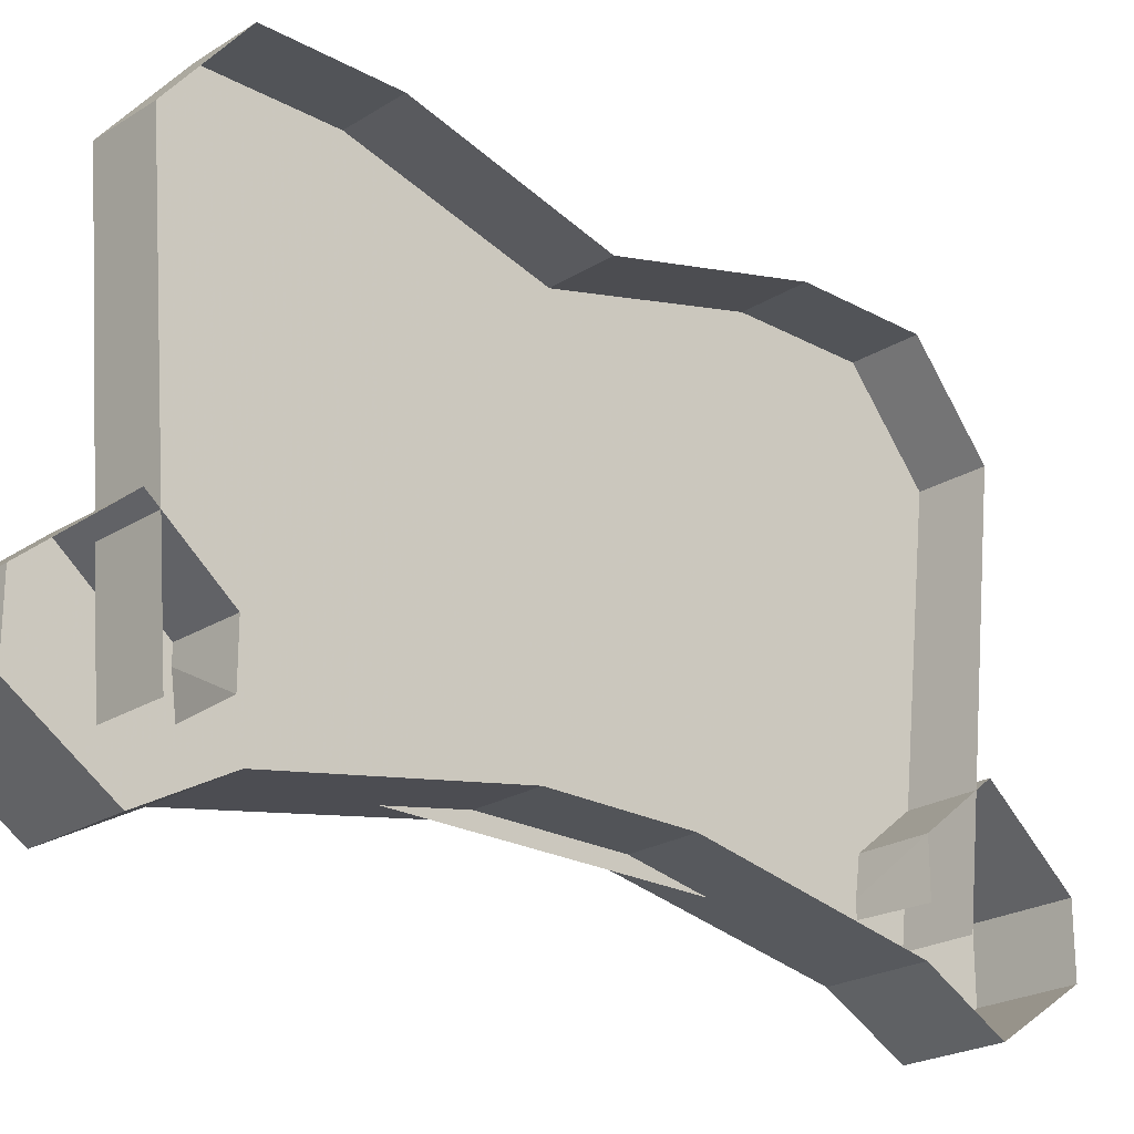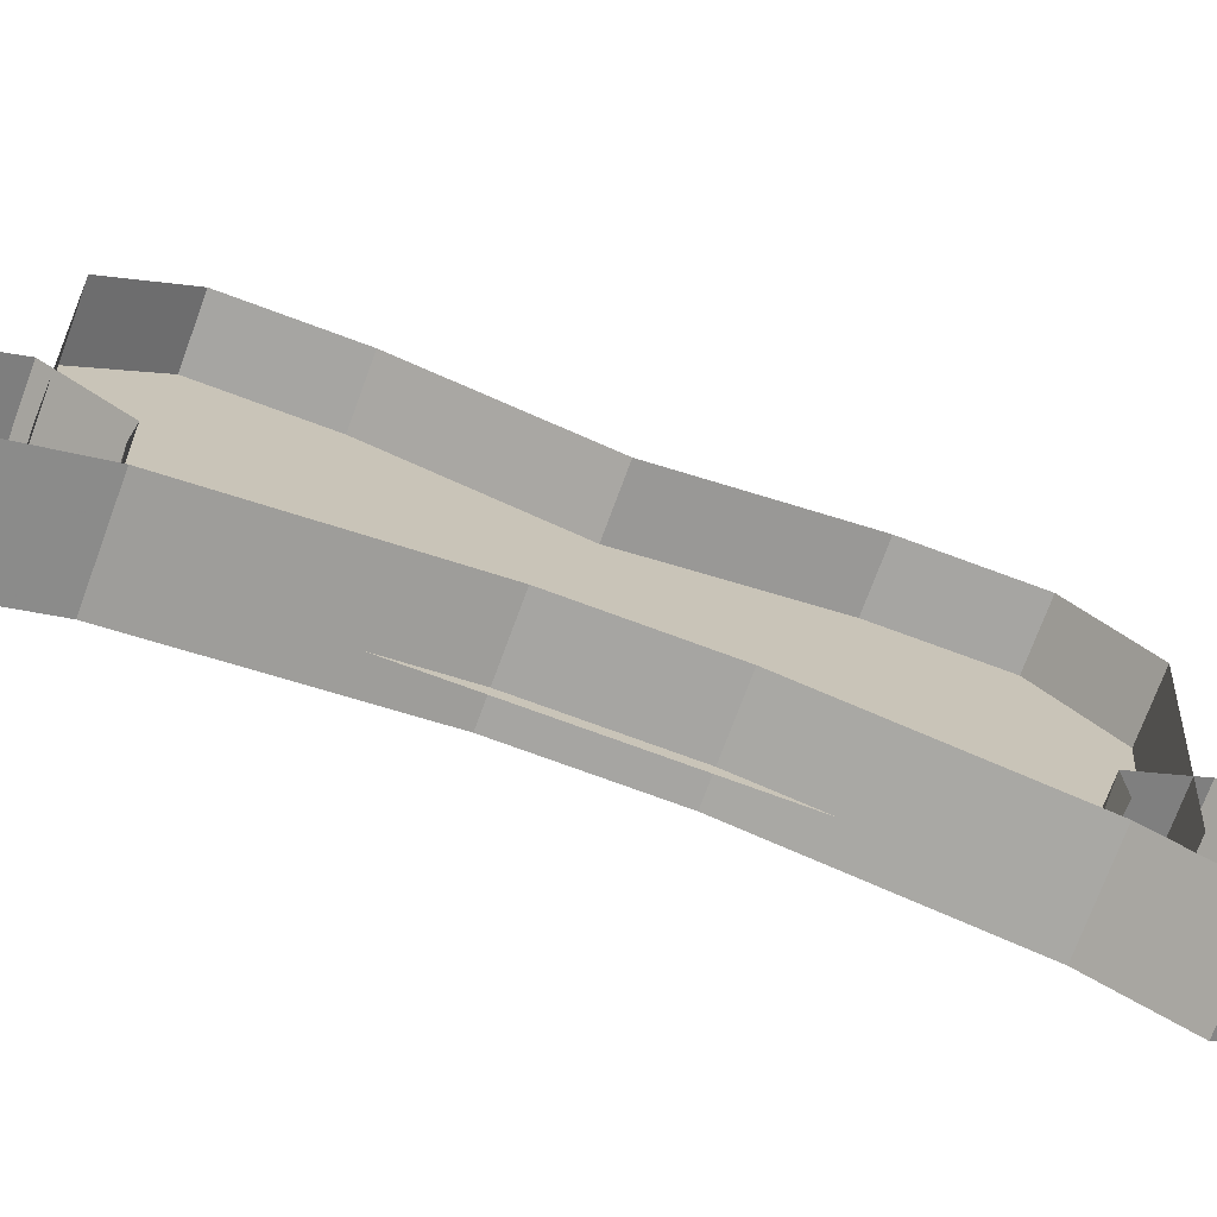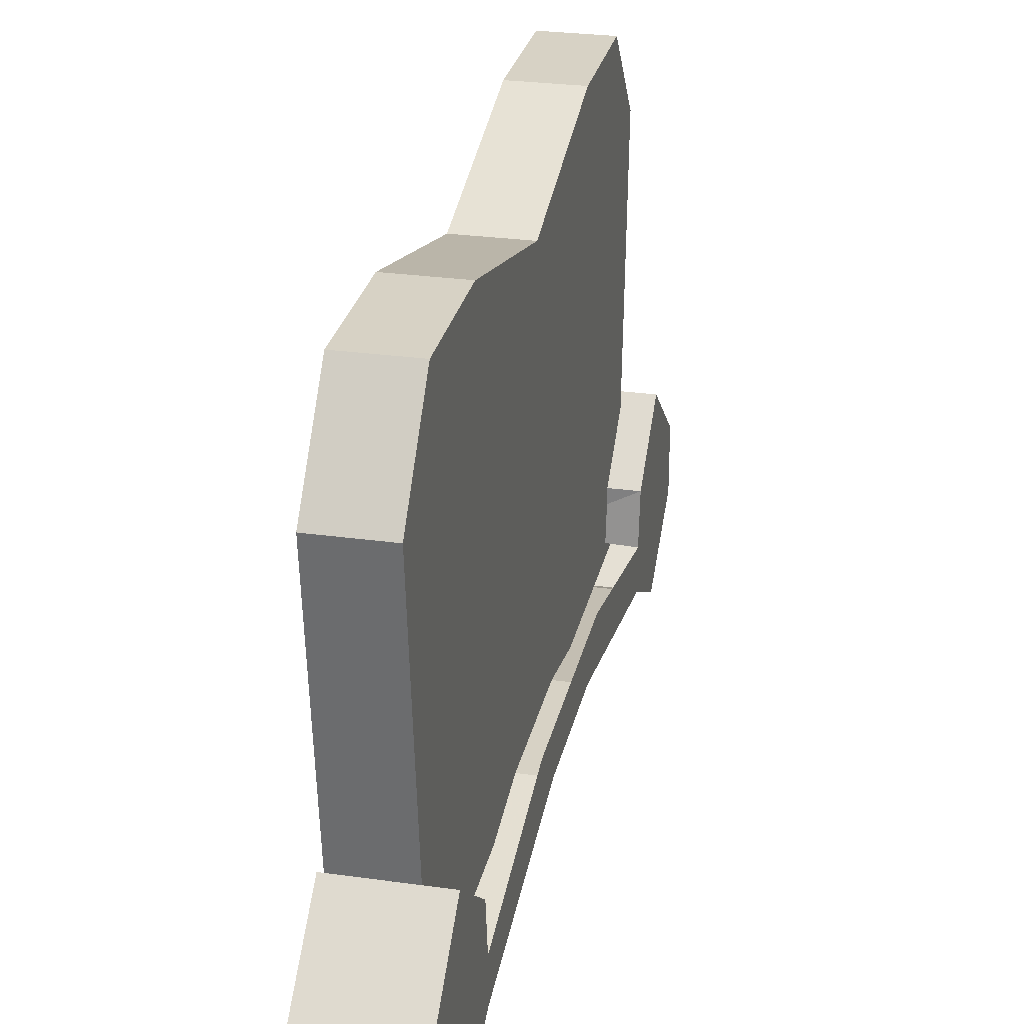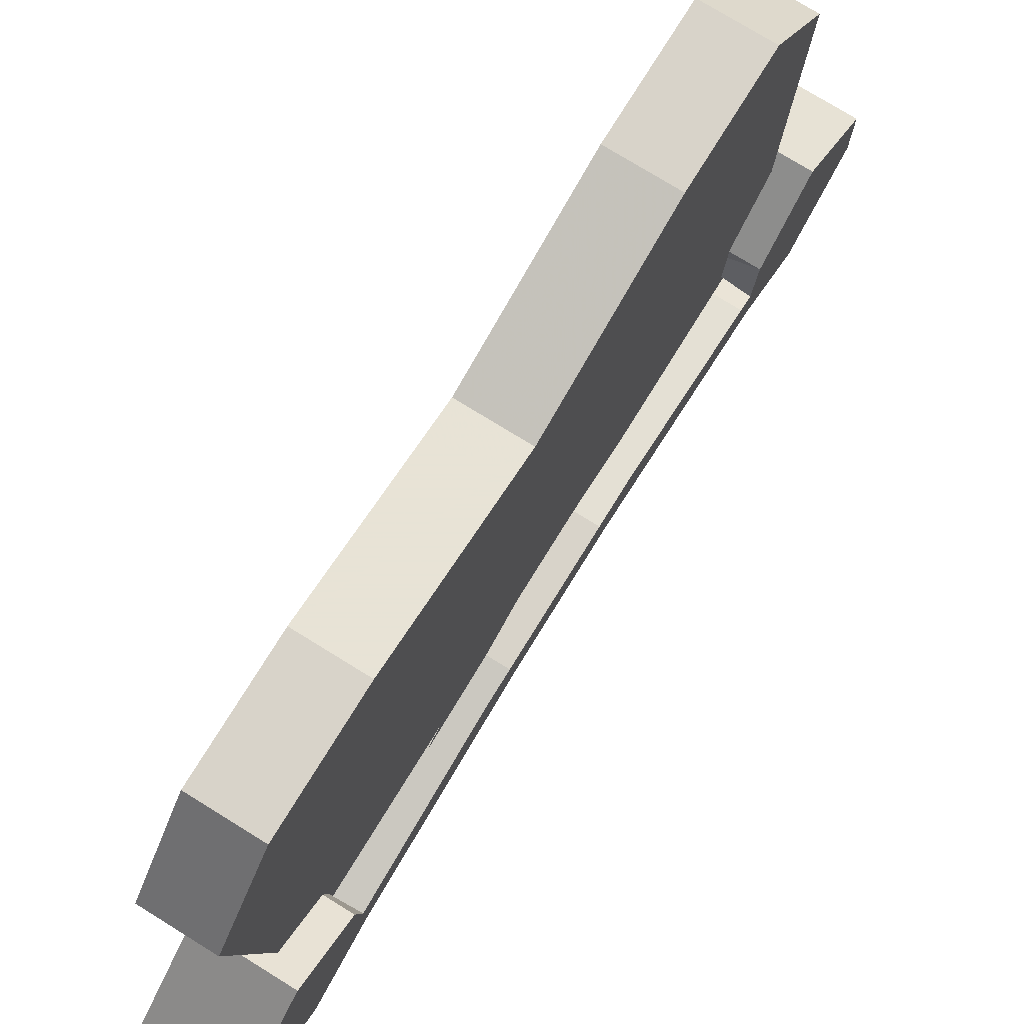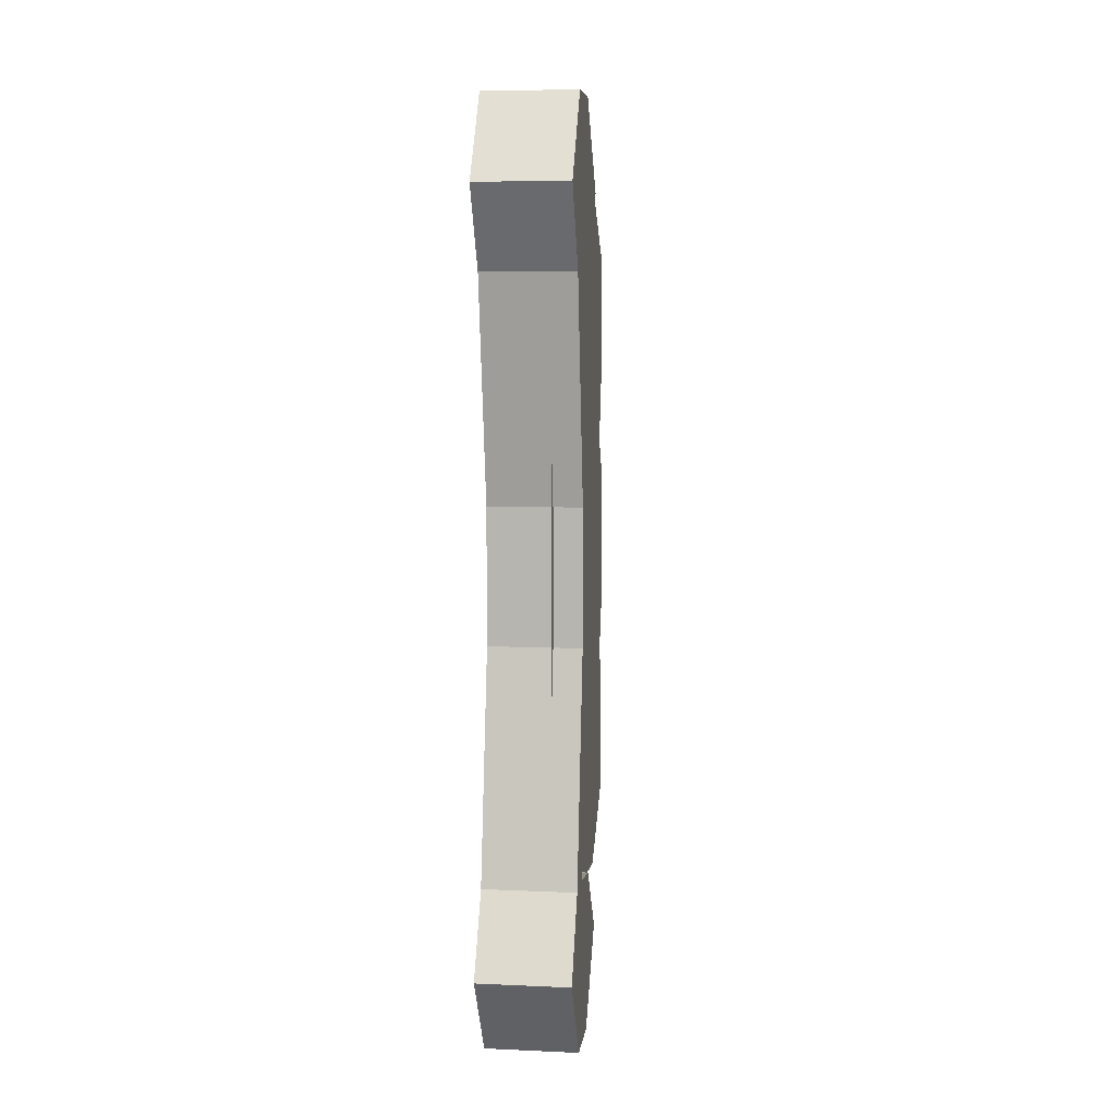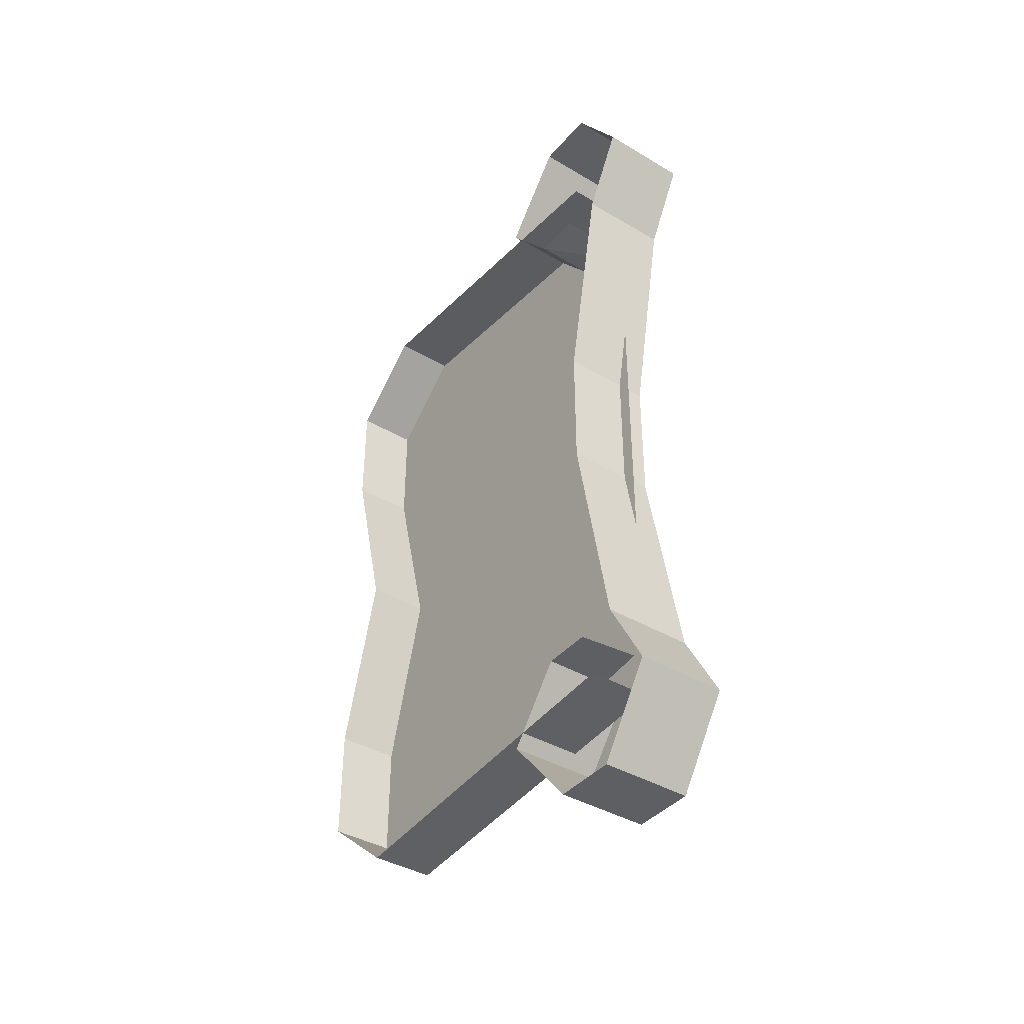
<metadata>
{"format":"obj","ext":"obj","renderer":"f3d","projection":"perspective","resolution":1024,"background":"white","views":[{"elev":-22.8,"azim":-133.1,"up":"+Y"},{"elev":-73.8,"azim":-110.3,"up":"+Y"},{"elev":27.6,"azim":12.1,"up":"+Y"},{"elev":76.0,"azim":31.7,"up":"+Y"},{"elev":7.2,"azim":7.2,"up":"+Z"},{"elev":-39.9,"azim":-36.1,"up":"+Z"}]}
</metadata>
<code>
v -0.3984 -1.539 -0.07031
v -0.5 -1.539 -0.07031
v -0.5 -1.586 -0.3203
v -0.3984 -1.586 -0.3203
v -0.3984 -1.539 -0.3203
v -0.3984 -1.492 -0.1094
v -0.3984 -1.492 0.125
v -0.3984 -1.539 0.07812
v -0.5 -1.539 0.07812
v -0.3984 -1.586 0.3203
v -0.5 -1.586 0.3203
v -0.3984 -1.633 0.4062
v -0.5 -1.633 0.4062
v -0.3984 -1.57 0.5
v -0.5 -1.57 0.5
v -0.3984 -1.5 0.5
v -0.5 -1.5 0.5
v -0.3984 -1.422 0.4062
v -0.5 -1.422 0.4062
v -0.3984 -1.484 0.3281
v -0.5 -1.484 0.3281
v -0.3984 -1.539 0.3203
v -0.5 -1.539 0.3281
v -0.5 -1.633 -0.4062
v -0.3984 -1.633 -0.4062
v -0.3984 -1.586 -0.4062
v -0.3984 -1.57 -0.4062
v -0.3984 -1.539 -0.3516
v -0.3984 -1.484 -0.3281
v -0.5 -1.539 -0.3281
v -0.5 -1.484 -0.3281
v -0.3984 -1.422 -0.4062
v -0.5 -1.422 -0.4062
v -0.3984 -1.5 -0.5
v -0.5 -1.5 -0.5
v -0.3984 -1.57 -0.5
v -0.5 -1.57 -0.5
v -0.3984 -1.539 -0.4609
v -0.3984 -1.539 -0.4453
v -0.3984 -1.531 -0.4219
v -0.3984 -1.547 -0.4062
v -0.3984 -1.516 -0.3672
v -0.3984 -1.477 -0.4062
v -0.3984 -1.492 -0.4062
v -0.3984 -1.523 -0.4141
v -0.3984 -1.531 -0.4062
v -0.3984 -1.516 -0.3828
v -0.3984 -1.586 0.4062
v -0.3984 -1.539 0.3516
v -0.3984 -1.57 0.4062
v -0.3984 -1.539 0.4609
v -0.3984 -1.477 0.4062
v -0.3984 -1.516 0.3672
v -0.3984 -1.547 0.4062
v -0.3984 -1.539 0.4453
v -0.3984 -1.492 0.4062
v -0.3984 -1.516 0.3828
v -0.3984 -1.531 0.4062
v -0.3984 -1.523 0.4141
v -0.3984 -1.531 0.4219
v -0.4297 -1.555 -0.3828
v -0.5 -1.555 -0.3828
v -0.5 -1.148 -0.4141
v -0.4297 -1.148 -0.4141
v -0.4297 -1.055 -0.3359
v -0.4297 -1.055 -0.2031
v -0.4297 -1.109 0
v -0.4297 -1.555 0.375
v -0.4297 -1.055 0.2109
v -0.4297 -1.055 0.3438
v -0.4297 -1.148 0.4219
v -0.5 -1.555 0.375
v -0.5 -1.148 0.4219
v -0.5 -1.055 0.3438
v -0.5 -1.055 0.2109
v -0.5 -1.109 0
v -0.5 -1.055 -0.2031
v -0.5 -1.055 -0.3359
v -0.4219 -1.383 -0.1562
v -0.4219 -1.367 -0.1562
v -0.4219 -1.398 -0.1172
v -0.4219 -1.406 -0.125
v -0.4219 -1.391 -0.1641
v -0.4219 -1.359 -0.1953
v -0.4219 -1.352 -0.1797
v -0.4219 -1.352 -0.1562
v -0.4219 -1.281 -0.1016
v -0.4219 -1.289 -0.0625
v -0.4219 -1.391 -0.09375
v -0.4219 -1.406 -0.1016
v -0.4219 -1.414 -0.1094
v -0.4219 -1.336 -0.2031
v -0.4219 -1.289 -0.1797
v -0.4219 -1.289 -0.1328
v -0.4219 -1.273 -0.1172
v -0.4219 -1.273 -0.1016
v -0.4219 -1.281 -0.05469
v -0.4219 -1.289 -0.03125
v -0.4219 -1.32 -0.007812
v -0.4219 -1.359 0
v -0.4219 -1.391 -0.05469
v -0.4219 -1.398 -0.08594
v -0.4219 -1.422 -0.07812
v -0.4219 -1.43 -0.08594
v -0.4219 -1.227 -0.125
v -0.4219 -1.211 -0.1172
v -0.4219 -1.445 -0.03125
v -0.4219 -1.422 -0.03125
v -0.4219 -1.453 0
v -0.4219 -1.461 -0.007812
v -0.4219 -1.453 -0.03906
v -0.4219 -1.453 0.02344
v -0.4219 -1.43 0.02344
v -0.4219 -1.422 0.08594
v -0.4219 -1.469 0.125
v -0.4219 -1.484 0.09375
v -0.4219 -1.492 0.08594
v -0.4219 -1.461 0.01562
v -0.4219 -1.492 0.1562
v -0.4219 -1.5 0.1797
v -0.4219 -1.359 0.125
v -0.4219 -1.398 0.08594
v -0.4219 -1.32 0
v -0.4219 -1.297 0.1484
v -0.4219 -1.297 0.1641
v -0.4219 -1.367 0.1328
v -0.4219 -1.406 0.09375
v -0.4219 -1.406 0.0625
v -0.4219 -1.414 0.03906
v -0.4219 -1.281 -0.03125
v -0.4219 -1.266 -0.02344
v -0.4219 -1.195 0.1562
v -0.4219 -1.188 0.1719
v -0.4219 -1.281 -0.03906
v -0.4219 -1.258 -0.03906
v -0.4219 -1.25 -0.02344
v -0.4219 -1.141 0.09375
v -0.4219 -1.133 0.09375
v -0.4219 -1.227 -0.07812
v -0.4219 -1.125 -0.01562
v -0.4219 -1.117 -0.01562
v -0.4219 -1.195 -0.1094
v -0.4219 -1.141 -0.1172
v -0.4219 -1.133 -0.125
v -0.4219 -1.281 -0.1875
v -0.4219 -1.203 -0.1172
v -0.4219 -1.414 0.09375
v -0.4219 -1.461 0.1328
v -0.4219 -1.336 -0.2109
v -0.4219 -1.359 -0.2031
v -0.4219 -1.234 -0.08594
f 1 2 3
f 1 3 4
f 1 8 2
f 2 8 9
f 9 8 10
f 9 10 11
f 11 10 12
f 11 12 13
f 13 12 14
f 13 14 15
f 15 14 16
f 15 16 17
f 17 16 18
f 17 18 19
f 19 18 20
f 19 20 21
f 4 3 24
f 4 24 25
f 5 26 27
f 5 27 28
f 31 29 32
f 31 32 33
f 33 32 34
f 33 34 35
f 35 34 36
f 35 36 37
f 37 36 25
f 37 25 24
f 26 38 39
f 26 39 27
f 38 43 44
f 38 44 39
f 40 45 41
f 41 45 46
f 41 46 47
f 41 47 42
f 42 47 43
f 43 47 44
f 48 22 49
f 48 49 50
f 48 50 51
f 50 55 51
f 51 55 52
f 52 55 56
f 52 56 53
f 53 56 57
f 53 57 58
f 53 58 54
f 54 58 59
f 54 59 60
f 61 62 63
f 61 63 64
f 68 71 72
f 72 71 73
f 73 71 70
f 73 70 74
f 74 70 69
f 74 69 75
f 75 69 67
f 75 67 76
f 76 67 66
f 76 66 77
f 77 66 65
f 77 65 78
f 78 65 64
f 78 64 63
f 1 4 5
f 1 5 6
f 1 6 7
f 1 7 8
f 21 20 22
f 21 22 23
f 4 25 5
f 5 25 26
f 5 28 29
f 5 29 30
f 30 29 31
f 26 25 36
f 26 36 38
f 27 39 40
f 27 40 41
f 27 41 42
f 27 42 28
f 28 42 29
f 29 42 43
f 29 43 32
f 32 43 38
f 32 38 34
f 34 38 36
f 39 44 45
f 39 45 40
f 44 47 46
f 44 46 45
f 7 22 10
f 7 10 8
f 48 12 10
f 48 10 22
f 48 51 12
f 12 51 14
f 14 51 16
f 16 51 52
f 16 52 18
f 18 52 53
f 18 53 20
f 20 53 22
f 22 53 49
f 49 53 54
f 49 54 50
f 50 54 55
f 54 60 55
f 55 60 56
f 56 60 59
f 56 59 57
f 57 59 58
f 61 64 65
f 61 65 66
f 61 66 67
f 61 67 68
f 68 67 69
f 68 69 70
f 68 70 71
f 79 80 81
f 79 84 85
f 79 85 80
f 80 86 81
f 81 86 87
f 81 87 88
f 81 88 89
f 81 89 90
f 84 92 85
f 85 92 93
f 85 93 94
f 85 94 86
f 86 94 87
f 88 98 99
f 88 99 100
f 88 100 101
f 88 101 89
f 89 102 103
f 89 103 90
f 94 93 105
f 107 103 102
f 107 102 108
f 107 108 109
f 100 108 101
f 112 109 108
f 112 108 113
f 121 122 100
f 121 100 123
f 121 123 124
f 122 114 100
f 100 114 128
f 100 128 129
f 100 129 108
f 108 129 113
f 124 123 130
f 124 130 131
f 124 131 132
f 131 130 134
f 131 136 132
f 132 136 137
f 136 139 137
f 137 139 140
f 139 142 140
f 140 142 143
f 79 81 82
f 79 82 83
f 79 83 84
f 80 85 86
f 81 90 91
f 81 91 82
f 87 94 95
f 87 95 96
f 87 96 88
f 88 96 97
f 88 97 98
f 89 101 102
f 90 103 104
f 90 104 91
f 94 105 106
f 94 106 95
f 107 109 110
f 107 110 111
f 107 111 103
f 103 111 104
f 101 108 102
f 112 116 117
f 112 117 118
f 112 118 109
f 109 118 110
f 116 119 120
f 116 120 117
f 121 124 125
f 121 125 126
f 121 126 122
f 122 126 127
f 122 127 114
f 124 132 133
f 124 133 125
f 131 134 97
f 131 97 135
f 131 135 136
f 132 137 138
f 132 138 133
f 137 140 141
f 137 141 138
f 140 143 144
f 140 144 141
f 105 93 145
f 105 145 106
f 143 142 146
f 143 146 144
f 115 114 147
f 115 147 148
f 115 148 119
f 119 148 120
f 93 92 149
f 93 149 145
f 92 84 150
f 92 150 149
f 84 83 150
f 114 127 147
f 97 134 98
f 98 134 130
f 98 130 99
f 99 130 123
f 99 123 100
f 135 151 139
f 135 139 136
f 151 146 142
f 151 142 139
f 112 113 114
f 112 114 115
f 112 115 116
f 115 119 116
f 113 129 114
f 114 129 128

</code>
